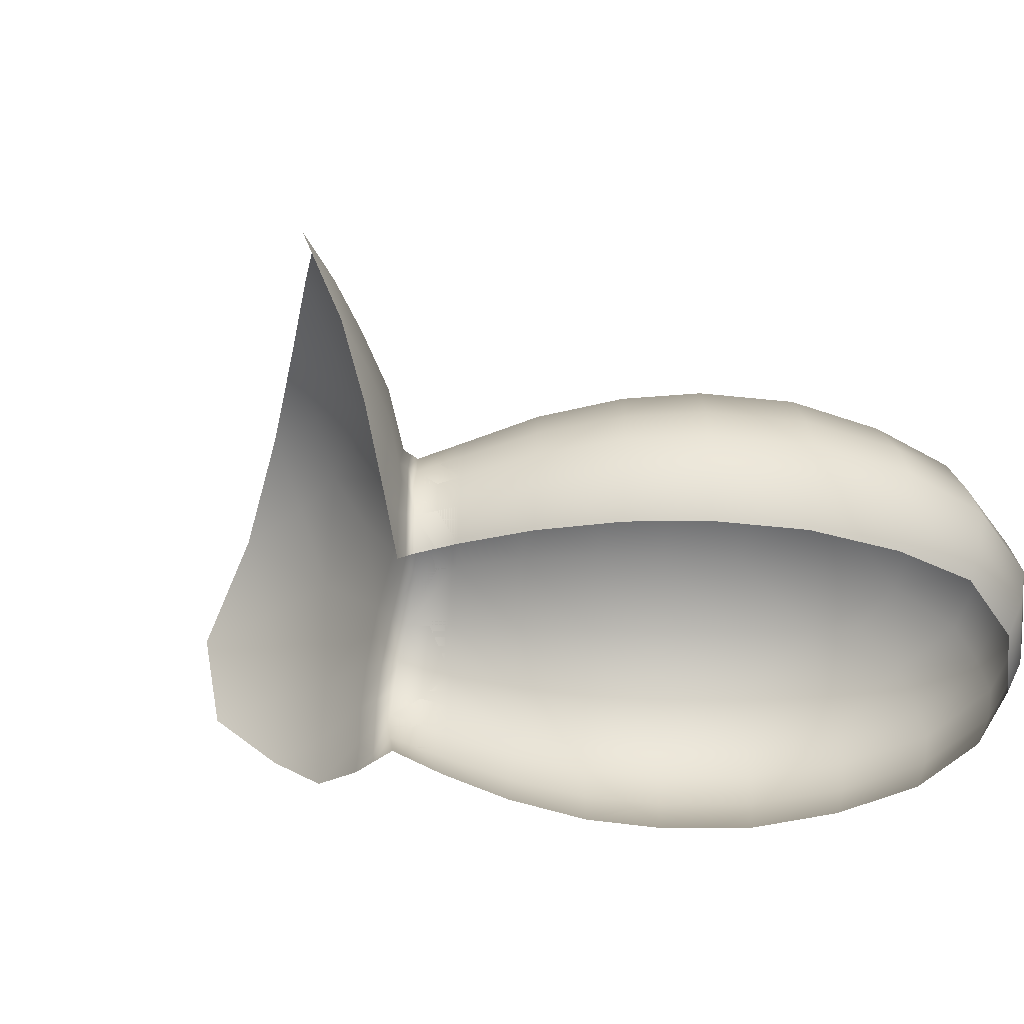
<metadata>
{"format":"obj","ext":"obj","renderer":"f3d","projection":"perspective","resolution":1024,"background":"white","views":[{"elev":-48.7,"azim":119.3,"up":"+Z"}]}
</metadata>
<code>
g pm0327_00_PatchC_Skin
v -0.3805 0.9303 0.07711
v -0.3621 0.8871 0.08189
v -0.3881 0.8778 0.05595
v -0.4025 0.9239 0.05331
v -0.4073 0.9699 0.05029
v -0.385 0.9583 0.07166
v -0.3723 0.9865 0.07793
v -0.4128 0.9252 0.0277
v -0.3978 0.8759 0.02867
v -0.4015 0.8748 0.005594
v -0.417 0.9257 0.005361
v -0.3979 0.8757 -0.01846
v -0.4157 0.9737 0.0267
v -0.413 0.9252 -0.01791
v -0.3878 0.8773 -0.04474
v -0.4025 0.9239 -0.04253
v -0.4073 0.9699 -0.03952
v -0.42 0.9761 0.005364
v -0.399 1.018 0.02722
v -0.416 0.9738 -0.01686
v -0.3992 1.018 -0.01739
v -0.3915 1.011 -0.03984
v -0.3615 1.04 -0.04059
v -0.4028 1.021 0.005365
v -0.3916 1.011 0.05061
v -0.3615 1.04 0.05137
v -0.3429 1.011 0.08076
v -0.3084 1.028 0.07793
v -0.3671 1.048 0.02737
v -0.3699 1.053 0.005365
v -0.3673 1.049 -0.01755
v -0.3262 1.065 0.02721
v -0.3233 1.056 0.0506
v -0.2778 1.053 0.05028
v -0.2774 1.028 0.07166
v -0.2537 1.013 0.07711
v -0.3263 1.066 -0.01738
v -0.3233 1.056 -0.03983
v -0.2778 1.053 -0.0395
v -0.3278 1.07 0.005365
v -0.2781 1.061 0.02636
v -0.2787 1.066 0.005364
v -0.2781 1.062 -0.01652
v -0.2359 1.04 0.02769
v -0.2389 1.031 0.0533
v -0.2026 0.9985 0.05597
v -0.2217 0.9786 0.08192
v -0.197 1.007 0.02869
v -0.2348 1.045 0.005361
v -0.1946 1.01 0.005624
v -0.2358 1.041 -0.01789
v -0.2389 1.031 -0.04253
v -0.1968 1.007 -0.01842
v -0.2023 0.998 -0.04471
v -0.2731 0.7476 -0.03829
v -0.2501 0.7273 -0.02016
v -0.2459 0.7317 -0.03555
v -0.2787 0.7448 -0.01985
v -0.3044 0.771 -0.04222
v -0.2819 0.7429 0.0007179
v -0.2517 0.7254 -0.0007173
v -0.3112 0.7672 -0.02022
v -0.3372 0.8015 -0.0447
v -0.3145 0.7656 0.002024
v -0.3452 0.7971 -0.01974
v -0.3628 0.8336 -0.04497
v -0.2792 0.7459 0.01971
v -0.2507 0.7271 0.01536
v -0.3117 0.7684 0.0232
v -0.2742 0.7498 0.0388
v -0.2457 0.7323 0.03108
v -0.2365 0.7429 0.04744
v -0.3716 0.83 -0.01876
v -0.3878 0.8773 -0.04474
v -0.3484 0.7956 0.003578
v -0.375 0.8287 0.005165
v -0.2572 0.761 0.05718
v -0.3057 0.7733 0.04604
v -0.3457 0.7983 0.02598
v -0.2294 0.7793 0.07068
v -0.2155 0.7616 0.06093
v -0.1907 0.7804 0.06592
v -0.3719 0.8309 0.02814
v -0.2855 0.7871 0.06799
v -0.3387 0.804 0.0519
v -0.4015 0.8748 0.005594
v -0.3978 0.8759 0.02867
v -0.3639 0.8353 0.0553
v -0.3157 0.8197 0.07645
v -0.2536 0.8084 0.08457
v -0.3979 0.8757 -0.01846
v -0.413 0.9252 -0.01791
v -0.4025 0.9239 -0.04253
v -0.4073 0.9699 -0.03952
v -0.416 0.9738 -0.01686
v -0.42 0.9761 0.005364
v -0.417 0.9257 0.005361
v -0.4157 0.9737 0.0267
v -0.4128 0.9252 0.0277
v -0.4073 0.9699 0.05029
v -0.3881 0.8778 0.05595
v -0.4025 0.9239 0.05331
v -0.3805 0.9303 0.07711
v -0.385 0.9583 0.07166
v -0.3723 0.9865 0.07793
v -0.3389 0.8495 0.08117
v -0.3621 0.8871 0.08189
v -0.2807 0.8431 0.0951
v -0.3037 0.8737 0.1001
v -0.3291 0.9115 0.09955
v -0.3529 0.9519 0.09118
v -0.3205 0.9769 0.09696
v -0.3429 1.011 0.08076
v -0.3084 1.028 0.07793
v -0.2942 0.9363 0.1059
v -0.2232 0.8279 0.09005
v -0.2469 0.8643 0.1015
v -0.2138 0.8865 0.09515
v -0.2683 0.8969 0.1065
v -0.2033 0.797 0.07497
v -0.2328 0.9197 0.1001
v -0.2573 0.9582 0.09957
v -0.1928 0.8478 0.08463
v -0.1762 0.8136 0.07055
v -0.164 0.7968 0.06163
v -0.1421 0.809 0.05118
v -0.1608 0.868 0.06838
v -0.1497 0.8306 0.05786
v -0.1318 0.842 0.04067
v -0.1274 0.8159 0.03802
v -0.1195 0.8207 0.01683
v -0.1396 0.881 0.0468
v -0.1544 0.9234 0.05206
v -0.1782 0.9089 0.07657
v -0.1964 0.9421 0.08125
v -0.1323 0.8847 0.02337
v -0.1247 0.8453 0.01972
v -0.1221 0.8457 0.0008455
v -0.1174 0.8207 -0.0006408
v -0.2217 0.9786 0.08192
v -0.2537 1.013 0.07711
v -0.2026 0.9985 0.05597
v -0.1733 0.9591 0.0554
v -0.129 0.8857 0.002171
v -0.1239 0.8443 -0.01913
v -0.1183 0.8214 -0.01894
v -0.1304 0.84 -0.03858
v -0.1259 0.8173 -0.03803
v -0.1381 0.8788 -0.0423
v -0.1314 0.8837 -0.01994
v -0.1529 0.9209 -0.04456
v -0.1456 0.9264 -0.01957
v -0.143 0.9288 0.003746
v -0.1653 0.9639 -0.01864
v -0.1723 0.9573 -0.04487
v -0.2023 0.998 -0.04471
v -0.1629 0.9664 0.00528
v -0.1465 0.9275 0.02614
v -0.166 0.9646 0.02824
v -0.1968 1.007 -0.01842
v -0.197 1.007 0.02869
v -0.1946 1.01 0.005624
v -0.2358 1.041 -0.01789
v -0.2389 1.031 -0.04253
v -0.2778 1.053 -0.0395
v -0.2781 1.062 -0.01652
v -0.2348 1.045 0.005361
v -0.2787 1.066 0.005364
v -0.2359 1.04 0.02769
v -0.2781 1.061 0.02636
v -0.2778 1.053 0.05028
v -0.2389 1.031 0.0533
v -0.2774 1.028 0.07166
v -0.2846 0.9965 0.09118
v -0.1529 0.9209 -0.04456
v -0.1381 0.8788 -0.0423
v -0.1314 0.8837 -0.01994
v -0.1456 0.9264 -0.01957
v -0.129 0.8857 0.002171
v -0.1653 0.9639 -0.01864
v -0.1723 0.9573 -0.04487
v -0.2023 0.998 -0.04471
v -0.143 0.9288 0.003746
v -0.1323 0.8847 0.02337
v -0.1629 0.9664 0.00528
v -0.1968 1.007 -0.01842
v -0.2358 1.041 -0.01789
v -0.2389 1.031 -0.04253
v -0.2778 1.053 -0.0395
v -0.1946 1.01 0.005624
v -0.166 0.9646 0.02824
v -0.1465 0.9275 0.02614
v -0.1544 0.9234 0.05206
v -0.1396 0.881 0.0468
v -0.1608 0.868 0.06838
v -0.2781 1.062 -0.01652
v -0.2348 1.045 0.005361
v -0.197 1.007 0.02869
v -0.3263 1.066 -0.01738
v -0.3233 1.056 -0.03983
v -0.3615 1.04 -0.04059
v -0.2787 1.066 0.005364
v -0.1733 0.9591 0.0554
v -0.2359 1.04 0.02769
v -0.2026 0.9985 0.05597
v -0.1964 0.9421 0.08125
v -0.1782 0.9089 0.07657
v -0.2138 0.8865 0.09515
v -0.1928 0.8478 0.08463
v -0.2232 0.8279 0.09005
v -0.3278 1.07 0.005365
v -0.2781 1.061 0.02636
v -0.2778 1.053 0.05028
v -0.2389 1.031 0.0533
v -0.2537 1.013 0.07711
v -0.2217 0.9786 0.08192
v -0.2328 0.9197 0.1001
v -0.3673 1.049 -0.01755
v -0.3262 1.065 0.02721
v -0.3992 1.018 -0.01739
v -0.3915 1.011 -0.03984
v -0.4073 0.9699 -0.03952
v -0.3699 1.053 0.005365
v -0.2573 0.9582 0.09957
v -0.416 0.9738 -0.01686
v -0.4028 1.021 0.005365
v -0.413 0.9252 -0.01791
v -0.4025 0.9239 -0.04253
v -0.3878 0.8773 -0.04474
v -0.3671 1.048 0.02737
v -0.3615 1.04 0.05137
v -0.42 0.9761 0.005364
v -0.399 1.018 0.02722
v -0.3233 1.056 0.0506
v -0.3084 1.028 0.07793
v -0.2774 1.028 0.07166
v -0.2846 0.9965 0.09118
v -0.3205 0.9769 0.09696
v -0.3429 1.011 0.08076
v -0.3723 0.9865 0.07793
v -0.3916 1.011 0.05061
v -0.4073 0.9699 0.05029
v -0.2942 0.9363 0.1059
v -0.4157 0.9737 0.0267
v -0.417 0.9257 0.005361
v -0.2683 0.8969 0.1065
v -0.2469 0.8643 0.1015
v -0.3037 0.8737 0.1001
v -0.2807 0.8431 0.0951
v -0.2536 0.8084 0.08457
v -0.3157 0.8197 0.07645
v -0.2855 0.7871 0.06799
v -0.4128 0.9252 0.0277
v -0.3291 0.9115 0.09955
v -0.3389 0.8495 0.08117
v -0.3387 0.804 0.0519
v -0.3057 0.7733 0.04604
v -0.3529 0.9519 0.09118
v -0.3805 0.9303 0.07711
v -0.3621 0.8871 0.08189
v -0.385 0.9583 0.07166
v -0.3639 0.8353 0.0553
v -0.3881 0.8778 0.05595
v -0.4025 0.9239 0.05331
v -0.3978 0.8759 0.02867
v -0.3719 0.8309 0.02814
v -0.4015 0.8748 0.005594
v -0.3457 0.7983 0.02598
v -0.3117 0.7684 0.0232
v -0.3484 0.7956 0.003578
v -0.3145 0.7656 0.002024
v -0.375 0.8287 0.005165
v -0.3452 0.7971 -0.01974
v -0.3112 0.7672 -0.02022
v -0.3979 0.8757 -0.01846
v -0.3716 0.83 -0.01876
v -0.3628 0.8336 -0.04497
v -0.3372 0.8015 -0.0447
v -0.3044 0.771 -0.04222
v -0.2764 0.6266 0.07898
v -0.279 0.5823 0.08441
v -0.2865 0.623 0.03746
v -0.2582 0.5829 0.1338
v -0.2541 0.631 0.1286
v -0.2418 0.6814 0.1175
v -0.2249 0.6325 0.1663
v -0.2685 0.6674 0.06639
v -0.235 0.7241 0.07032
v -0.2123 0.6799 0.1572
v -0.1778 0.6809 0.1874
v -0.1668 0.7182 0.1737
v -0.1273 0.7257 0.1891
v -0.1971 0.7134 0.1514
v -0.1519 0.7529 0.1494
v -0.278 0.6616 0.03114
v -0.2809 0.6598 4.881e-05
v -0.2604 0.6993 0.02402
v -0.2544 0.7053 0.04934
v -0.2115 0.7264 0.1201
v -0.1186 0.7613 0.1559
v -0.07519 0.7696 0.1634
v -0.07161 0.7998 0.1167
v -0.03579 0.8024 0.1238
v -0.2625 0.6986 9.859e-06
v -0.2602 0.6989 -0.02521
v -0.2501 0.7188 0.04021
v -0.1145 0.7952 0.09842
v -0.03194 0.8214 0.07872
v -1.907e-08 0.8221 0.08125
v -0.02969 0.8297 0.03661
v -0.06133 0.8199 0.07093
v -0.0583 0.8271 0.03298
v -0.05659 0.8288 8.187e-07
v -0.2555 0.7132 0.01969
v -0.09451 0.8167 0.06033
v -0.08638 0.824 2.793e-05
v -0.08693 0.8225 -0.03089
v -0.08841 0.8225 0.02629
v -0.111 0.8159 -0.02057
v -0.1202 0.8111 -0.04395
v -0.1081 0.8189 1.029e-06
v -0.1147 0.8187 -0.01975
v -0.1231 0.8142 -0.04099
v -0.1183 0.8214 -0.01894
v -0.1259 0.8173 -0.03803
v -0.1282 0.8286 -0.0383
v -0.1127 0.8198 -0.0003199
v -0.1119 0.8148 0.01926
v -0.1224 0.8097 0.04395
v -0.1211 0.8328 -0.01903
v -0.1304 0.84 -0.03858
v -0.1174 0.8207 -0.0006408
v -0.1157 0.8178 0.01805
v -0.1239 0.8443 -0.01913
v -0.1381 0.8788 -0.0423
v -0.1198 0.8332 0.0001023
v -0.1314 0.8837 -0.01994
v -0.1529 0.9209 -0.04456
v -0.1366 0.8006 0.06406
v -0.1249 0.8128 0.04098
v -0.1195 0.8207 0.01683
v -0.1221 0.8457 0.0008455
v -0.1529 0.7737 0.1122
v -0.1394 0.8048 0.05762
v -0.1421 0.809 0.05118
v -0.1274 0.8159 0.03802
v -0.1221 0.833 0.01828
v -0.1296 0.829 0.03935
v -0.1601 0.7929 0.06778
v -0.1247 0.8453 0.01972
v -0.1799 0.7377 0.1448
v -0.1866 0.7503 0.1194
v -0.1563 0.789 0.07393
v -0.2103 0.7489 0.08135
v -0.1879 0.7694 0.08174
v -0.1893 0.7749 0.07383
v -0.2129 0.7552 0.07114
v -0.164 0.7968 0.06163
v -0.1907 0.7804 0.06592
v -0.2357 0.7335 0.05888
v -0.1701 0.8052 0.06609
v -0.2155 0.7616 0.06093
v -0.2457 0.7323 0.03108
v -0.2365 0.7429 0.04744
v -0.2225 0.7704 0.0658
v -0.1459 0.8198 0.05452
v -0.1318 0.842 0.04067
v -0.197 0.7887 0.07044
v -0.1497 0.8306 0.05786
v -0.1762 0.8136 0.07055
v -0.2507 0.7271 0.01536
v -0.26 0.741 0.03494
v -0.2468 0.7519 0.05231
v -0.2294 0.7793 0.07068
v -0.2033 0.797 0.07497
v -0.2571 0.712 -0.0003537
v -0.2552 0.7131 -0.02268
v -0.2531 0.7153 -0.03038
v -0.2517 0.7254 -0.0007173
v -0.2501 0.7273 -0.02016
v -0.2459 0.7317 -0.03555
v -0.2595 0.7397 -0.03692
v -0.2649 0.7365 0.01753
v -0.2644 0.736 -0.02
v -0.2731 0.7476 -0.03829
v -0.2668 0.7341 3.386e-07
v -0.2742 0.7498 0.0388
v -0.2787 0.7448 -0.01985
v -0.3044 0.771 -0.04222
v -0.2792 0.7459 0.01971
v -0.2819 0.7429 0.0007179
v -0.3112 0.7672 -0.02022
v -0.3372 0.8015 -0.0447
v -0.3117 0.7684 0.0232
v -0.3145 0.7656 0.002024
v -0.3452 0.7971 -0.01974
v -0.3716 0.83 -0.01876
v -0.3484 0.7956 0.003578
v -0.375 0.8287 0.005165
v -0.4015 0.8748 0.005594
v -0.3978 0.8759 0.02867
v -0.3719 0.8309 0.02814
v -0.3457 0.7983 0.02598
v -0.3057 0.7733 0.04604
v -0.3639 0.8353 0.0553
v -0.3881 0.8778 0.05595
v -0.3387 0.804 0.0519
v -0.2572 0.761 0.05718
v -0.2855 0.7871 0.06799
v -0.3389 0.8495 0.08117
v -0.3621 0.8871 0.08189
v -0.3157 0.8197 0.07645
v -0.2536 0.8084 0.08457
v -0.3037 0.8737 0.1001
v -0.3291 0.9115 0.09955
v -0.2942 0.9363 0.1059
v -0.2807 0.8431 0.0951
v -0.2232 0.8279 0.09005
v -0.2469 0.8643 0.1015
v -0.2138 0.8865 0.09515
v -0.1928 0.8478 0.08463
v -0.2683 0.8969 0.1065
v -0.1608 0.868 0.06838
v -0.2328 0.9197 0.1001
v -0.2573 0.9582 0.09957
v -0.2217 0.9786 0.08192
v -0.1964 0.9421 0.08125
v -0.2026 0.9985 0.05597
v -0.1396 0.881 0.0468
v -0.1544 0.9234 0.05206
v -0.1782 0.9089 0.07657
v -0.1733 0.9591 0.0554
v -0.197 1.007 0.02869
v -0.1323 0.8847 0.02337
v -0.166 0.9646 0.02824
v -0.1946 1.01 0.005624
v -0.129 0.8857 0.002171
v -0.1465 0.9275 0.02614
v -0.143 0.9288 0.003746
v -0.1629 0.9664 0.00528
v -0.1968 1.007 -0.01842
v -0.1456 0.9264 -0.01957
v -0.1653 0.9639 -0.01864
v -0.2023 0.998 -0.04471
v -0.1723 0.9573 -0.04487
g pm0327_00_PatchC_Skin_0
f 3 2 1
f 4 3 1
f 4 1 5
f 1 6 5
f 5 6 7
f 4 8 3
f 4 5 8
f 8 9 3
f 9 8 10
f 8 11 10
f 10 11 12
f 5 13 8
f 8 13 11
f 11 14 12
f 15 12 14
f 16 15 14
f 16 14 17
f 13 18 11
f 11 18 14
f 19 13 5
f 13 19 18
f 14 20 17
f 18 20 14
f 17 20 21
f 22 17 21
f 22 21 23
f 18 24 20
f 19 24 18
f 24 21 20
f 25 19 5
f 25 26 19
f 25 5 7
f 25 7 26
f 7 27 26
f 27 28 26
f 19 29 24
f 26 29 19
f 24 30 21
f 29 30 24
f 21 31 23
f 30 31 21
f 29 26 32
f 29 32 30
f 28 33 26
f 26 33 32
f 34 33 28
f 32 33 34
f 35 34 28
f 35 36 34
f 31 37 23
f 37 38 23
f 39 38 37
f 30 40 31
f 32 40 30
f 40 37 31
f 32 41 40
f 41 32 34
f 40 42 37
f 41 42 40
f 43 39 37
f 42 43 37
f 41 34 44
f 41 44 42
f 36 45 34
f 34 45 44
f 46 45 36
f 44 45 46
f 47 46 36
f 48 44 46
f 44 49 42
f 44 48 49
f 42 49 43
f 48 50 49
f 43 51 39
f 49 51 43
f 49 50 51
f 51 52 39
f 50 53 51
f 54 52 51
f 53 54 51
f 57 56 55
f 56 58 55
f 55 58 59
f 60 58 56
f 61 60 56
f 58 62 59
f 59 62 63
f 64 62 58
f 60 64 58
f 62 65 63
f 65 62 64
f 63 65 66
f 67 60 61
f 68 67 61
f 69 64 60
f 67 69 60
f 70 67 68
f 69 67 70
f 71 70 68
f 71 72 70
f 65 73 66
f 66 73 74
f 75 65 64
f 75 64 69
f 76 73 65
f 75 76 65
f 72 77 70
f 78 69 70
f 70 77 78
f 79 75 69
f 79 69 78
f 80 77 72
f 81 80 72
f 81 82 80
f 79 83 75
f 83 76 75
f 77 84 78
f 84 77 80
f 85 79 78
f 83 79 85
f 78 84 85
f 76 86 73
f 83 87 76
f 87 86 76
f 88 83 85
f 87 83 88
f 84 89 85
f 85 89 88
f 90 84 80
f 89 84 90
f 86 91 73
f 73 91 74
f 74 91 92
f 93 74 92
f 93 92 94
f 92 95 94
f 96 95 92
f 97 92 91
f 97 96 92
f 86 97 91
f 98 96 97
f 99 97 86
f 99 98 97
f 87 99 86
f 100 98 99
f 99 87 101
f 101 87 88
f 102 100 99
f 102 99 101
f 102 103 100
f 102 101 103
f 103 104 100
f 105 104 103
f 88 106 101
f 89 106 88
f 101 107 103
f 106 107 101
f 106 89 108
f 108 89 90
f 107 106 109
f 109 106 108
f 103 107 110
f 110 107 109
f 111 105 103
f 111 103 110
f 111 112 105
f 111 110 112
f 112 113 105
f 113 112 114
f 110 109 115
f 110 115 112
f 90 116 108
f 108 117 109
f 116 117 108
f 117 116 118
f 117 119 109
f 109 119 115
f 117 118 119
f 120 116 90
f 80 120 90
f 82 120 80
f 119 121 115
f 118 121 119
f 115 122 112
f 121 122 115
f 116 120 123
f 116 123 118
f 120 82 124
f 120 124 123
f 82 125 124
f 124 125 126
f 127 123 124
f 118 123 127
f 128 124 126
f 128 127 124
f 128 126 129
f 126 130 129
f 129 130 131
f 127 128 132
f 128 129 132
f 127 132 133
f 134 118 127
f 134 127 133
f 134 135 118
f 134 133 135
f 135 121 118
f 136 132 129
f 133 132 136
f 137 129 131
f 137 136 129
f 137 131 138
f 131 139 138
f 135 140 121
f 140 122 121
f 140 141 122
f 140 135 142
f 140 142 141
f 133 143 135
f 135 143 142
f 136 137 144
f 137 138 144
f 138 139 145
f 139 146 145
f 145 146 147
f 146 148 147
f 145 147 149
f 138 145 150
f 150 145 149
f 144 138 150
f 150 149 151
f 144 150 152
f 152 150 151
f 136 144 153
f 153 144 152
f 152 151 154
f 151 155 154
f 154 155 156
f 152 154 157
f 153 152 157
f 158 136 153
f 158 133 136
f 158 153 159
f 158 159 133
f 153 157 159
f 159 143 133
f 160 154 156
f 157 154 160
f 159 161 143
f 161 142 143
f 159 157 162
f 162 157 160
f 161 159 162
f 160 156 163
f 162 160 163
f 156 164 163
f 163 164 165
f 166 163 165
f 167 162 163
f 167 163 166
f 161 162 167
f 168 167 166
f 169 161 167
f 169 167 168
f 161 169 142
f 170 169 168
f 170 171 169
f 169 172 142
f 171 172 169
f 142 172 141
f 141 172 171
f 173 141 171
f 173 114 141
f 114 174 141
f 141 174 122
f 112 174 114
f 122 174 112
f 177 176 175
f 178 177 175
f 179 177 178
f 178 175 180
f 175 181 180
f 180 181 182
f 183 179 178
f 184 179 183
f 178 180 185
f 183 178 185
f 186 180 182
f 185 180 186
f 186 182 187
f 182 188 187
f 187 188 189
f 190 185 186
f 190 186 187
f 183 185 191
f 191 185 190
f 192 184 183
f 192 183 191
f 192 193 184
f 192 191 193
f 193 194 184
f 195 194 193
f 196 187 189
f 197 190 187
f 197 187 196
f 198 191 190
f 198 190 197
f 196 189 199
f 189 200 199
f 199 200 201
f 202 197 196
f 202 196 199
f 191 203 193
f 191 198 203
f 204 198 197
f 204 197 202
f 198 205 203
f 198 204 205
f 193 203 206
f 206 203 205
f 207 193 206
f 207 206 208
f 207 195 193
f 207 208 195
f 208 209 195
f 210 209 208
f 211 202 199
f 212 204 202
f 212 202 211
f 212 213 204
f 204 214 205
f 213 214 204
f 205 214 215
f 215 214 213
f 216 206 205
f 216 205 215
f 206 216 217
f 206 217 208
f 211 199 218
f 218 199 201
f 219 212 211
f 212 219 213
f 220 218 201
f 221 220 201
f 221 222 220
f 223 211 218
f 219 211 223
f 223 218 220
f 216 224 217
f 216 215 224
f 222 225 220
f 226 223 220
f 226 220 225
f 227 225 222
f 228 227 222
f 228 229 227
f 230 219 223
f 230 223 226
f 230 231 219
f 232 226 225
f 232 225 227
f 233 230 226
f 231 230 233
f 233 226 232
f 231 234 219
f 235 234 231
f 219 234 213
f 213 234 235
f 236 213 235
f 236 215 213
f 236 235 215
f 235 237 215
f 238 237 235
f 215 237 224
f 224 237 238
f 239 235 231
f 239 238 235
f 240 239 231
f 238 239 240
f 241 231 233
f 241 240 231
f 241 233 242
f 241 242 240
f 243 224 238
f 217 224 243
f 233 244 242
f 244 233 232
f 244 232 245
f 245 232 227
f 246 217 243
f 208 217 246
f 247 208 246
f 247 210 208
f 248 246 243
f 247 246 248
f 210 247 249
f 249 247 248
f 250 210 249
f 249 251 250
f 251 252 250
f 253 244 245
f 242 244 253
f 254 248 243
f 254 243 238
f 248 255 249
f 255 251 249
f 252 251 256
f 257 252 256
f 258 254 238
f 258 259 254
f 258 238 240
f 258 240 259
f 254 260 248
f 260 255 248
f 259 260 254
f 242 261 240
f 240 261 259
f 259 261 242
f 251 255 262
f 256 251 262
f 255 260 263
f 263 260 259
f 262 255 263
f 264 259 242
f 264 263 259
f 264 242 253
f 264 253 263
f 263 265 262
f 253 265 263
f 262 266 256
f 265 266 262
f 265 253 267
f 253 245 267
f 266 268 256
f 256 268 257
f 268 269 257
f 268 270 269
f 268 266 270
f 270 271 269
f 266 265 272
f 266 272 270
f 265 267 272
f 270 273 271
f 270 272 273
f 273 274 271
f 267 245 275
f 245 227 275
f 229 275 227
f 272 267 276
f 267 275 276
f 276 275 229
f 272 276 273
f 277 276 229
f 273 276 277
f 278 273 277
f 274 273 278
f 279 274 278
f 282 281 280
f 280 281 283
f 284 280 283
f 280 284 285
f 283 286 284
f 284 286 285
f 282 280 287
f 287 280 285
f 287 285 288
f 286 289 285
f 290 289 286
f 289 290 291
f 292 291 290
f 285 289 293
f 293 289 291
f 291 292 294
f 291 294 293
f 295 282 287
f 282 295 296
f 295 287 297
f 295 297 296
f 298 287 288
f 287 298 297
f 299 285 293
f 285 299 288
f 292 300 294
f 292 301 300
f 300 301 302
f 301 303 302
f 297 304 296
f 296 304 305
f 297 298 306
f 298 288 306
f 294 300 307
f 307 300 302
f 303 308 302
f 309 308 303
f 309 310 308
f 308 311 302
f 311 308 310
f 307 302 311
f 312 311 310
f 313 312 310
f 314 297 306
f 297 314 304
f 315 307 311
f 311 312 315
f 312 313 316
f 313 317 316
f 312 318 315
f 318 312 316
f 316 317 319
f 320 319 317
f 321 316 319
f 318 316 321
f 322 319 320
f 321 319 322
f 323 322 320
f 324 322 323
f 325 324 323
f 324 325 326
f 327 321 322
f 327 322 324
f 328 318 321
f 328 321 327
f 315 318 329
f 318 328 329
f 330 324 326
f 330 326 331
f 332 327 324
f 332 324 330
f 333 328 327
f 333 327 332
f 334 330 331
f 334 331 335
f 336 332 330
f 336 330 334
f 337 334 335
f 337 335 338
f 329 339 315
f 339 307 315
f 329 328 340
f 328 333 340
f 341 333 332
f 341 332 336
f 342 336 334
f 342 334 337
f 307 339 343
f 343 294 307
f 329 340 344
f 339 329 344
f 344 340 345
f 340 333 346
f 333 341 346
f 340 346 345
f 347 341 336
f 347 336 342
f 348 346 341
f 347 348 341
f 345 346 348
f 344 349 339
f 344 345 349
f 350 347 342
f 347 350 348
f 351 294 343
f 294 351 293
f 293 351 352
f 352 351 343
f 299 293 352
f 339 353 343
f 349 353 339
f 343 353 352
f 354 299 352
f 299 354 288
f 353 355 352
f 355 354 352
f 349 356 353
f 356 355 353
f 357 354 355
f 288 354 357
f 356 357 355
f 349 358 356
f 345 358 349
f 358 359 356
f 356 359 357
f 360 288 357
f 288 360 306
f 361 358 345
f 359 358 361
f 359 362 357
f 360 357 362
f 306 360 363
f 314 306 363
f 364 360 362
f 360 364 363
f 362 359 365
f 362 365 364
f 366 361 345
f 366 345 348
f 366 348 367
f 350 367 348
f 359 368 365
f 368 359 361
f 366 369 361
f 369 366 367
f 368 361 370
f 369 370 361
f 371 314 363
f 363 364 372
f 363 372 371
f 365 373 364
f 364 373 372
f 365 368 374
f 365 374 373
f 375 368 370
f 368 375 374
f 314 371 376
f 314 376 304
f 376 377 304
f 377 305 304
f 378 305 377
f 371 379 376
f 376 379 377
f 378 377 380
f 379 380 377
f 381 378 380
f 381 380 382
f 371 383 379
f 372 383 371
f 380 384 382
f 382 384 385
f 379 386 380
f 383 386 379
f 386 384 380
f 372 387 383
f 372 373 387
f 384 388 385
f 385 388 389
f 383 390 386
f 387 390 383
f 386 391 384
f 390 391 386
f 391 388 384
f 388 392 389
f 389 392 393
f 390 394 391
f 394 390 387
f 391 395 388
f 395 392 388
f 394 395 391
f 392 396 393
f 396 392 395
f 393 396 397
f 398 396 395
f 398 395 394
f 399 397 396
f 398 399 396
f 397 399 400
f 401 400 399
f 402 399 398
f 402 401 399
f 403 398 394
f 403 402 398
f 404 394 387
f 403 394 404
f 401 402 405
f 406 401 405
f 402 403 407
f 407 403 404
f 405 402 407
f 387 408 404
f 373 408 387
f 374 408 373
f 408 409 404
f 404 409 407
f 409 408 374
f 405 410 406
f 410 411 406
f 407 412 405
f 409 412 407
f 412 410 405
f 413 409 374
f 412 409 413
f 374 375 413
f 411 410 414
f 415 411 414
f 415 414 416
f 410 412 417
f 417 412 413
f 414 410 417
f 375 418 413
f 413 418 417
f 417 419 414
f 418 419 417
f 419 418 420
f 418 375 421
f 418 421 420
f 375 370 421
f 419 422 414
f 414 422 416
f 419 420 422
f 423 421 370
f 420 421 423
f 369 423 370
f 422 424 416
f 420 424 422
f 424 425 416
f 426 425 424
f 427 426 424
f 427 424 420
f 426 427 428
f 423 369 429
f 423 429 430
f 369 367 429
f 431 420 423
f 431 427 420
f 431 423 430
f 431 430 427
f 427 432 428
f 430 432 427
f 433 428 432
f 434 429 367
f 430 429 434
f 350 434 367
f 435 433 432
f 435 432 430
f 433 435 436
f 434 350 437
f 350 342 437
f 437 342 337
f 438 430 434
f 438 435 430
f 438 434 439
f 434 437 439
f 438 439 435
f 435 440 436
f 439 440 435
f 436 440 441
f 437 337 442
f 439 437 442
f 439 442 440
f 442 337 338
f 440 443 441
f 442 443 440
f 442 338 443
f 441 443 444
f 338 445 443
f 443 445 444

</code>
